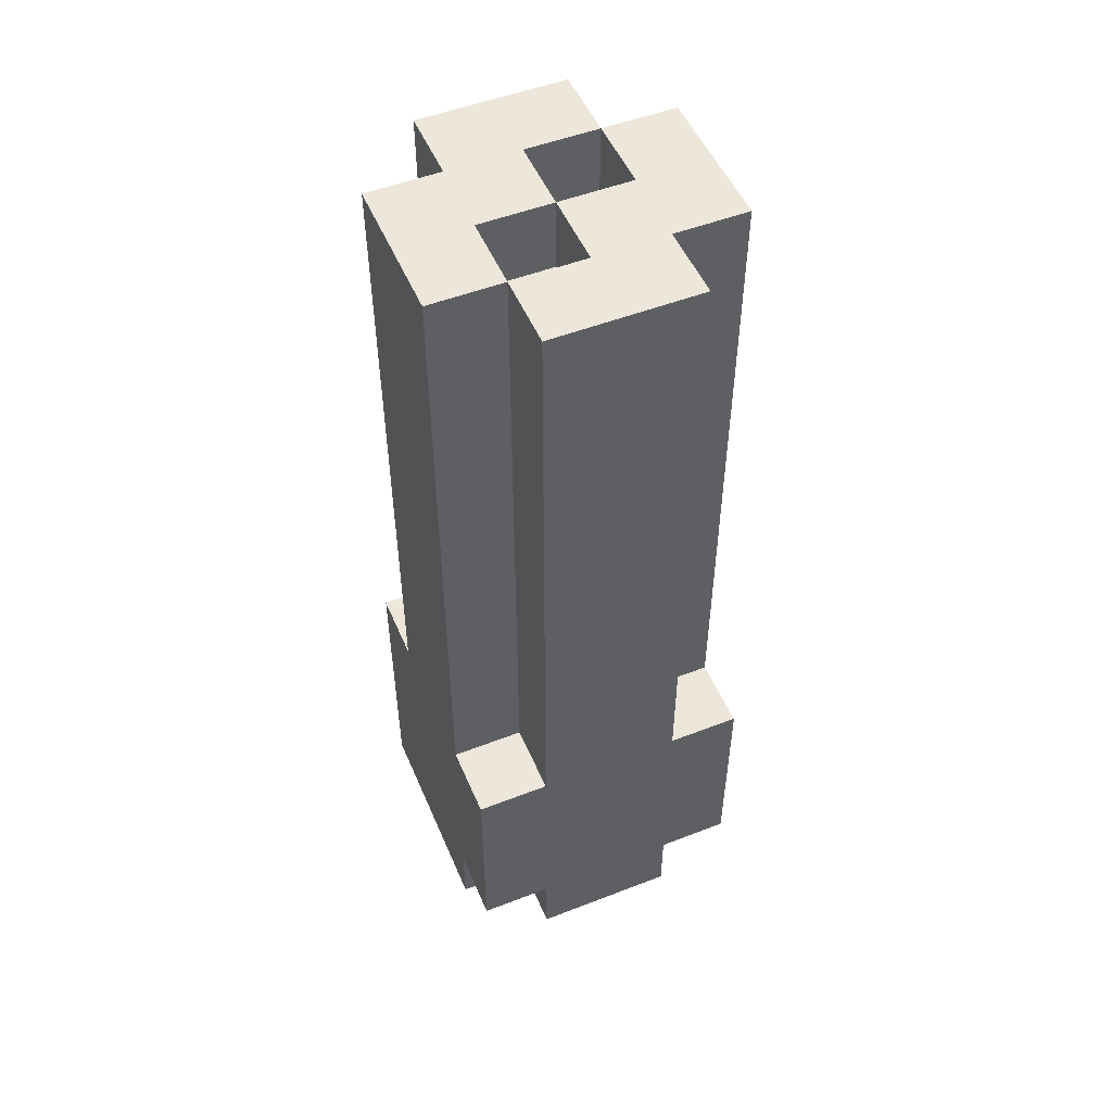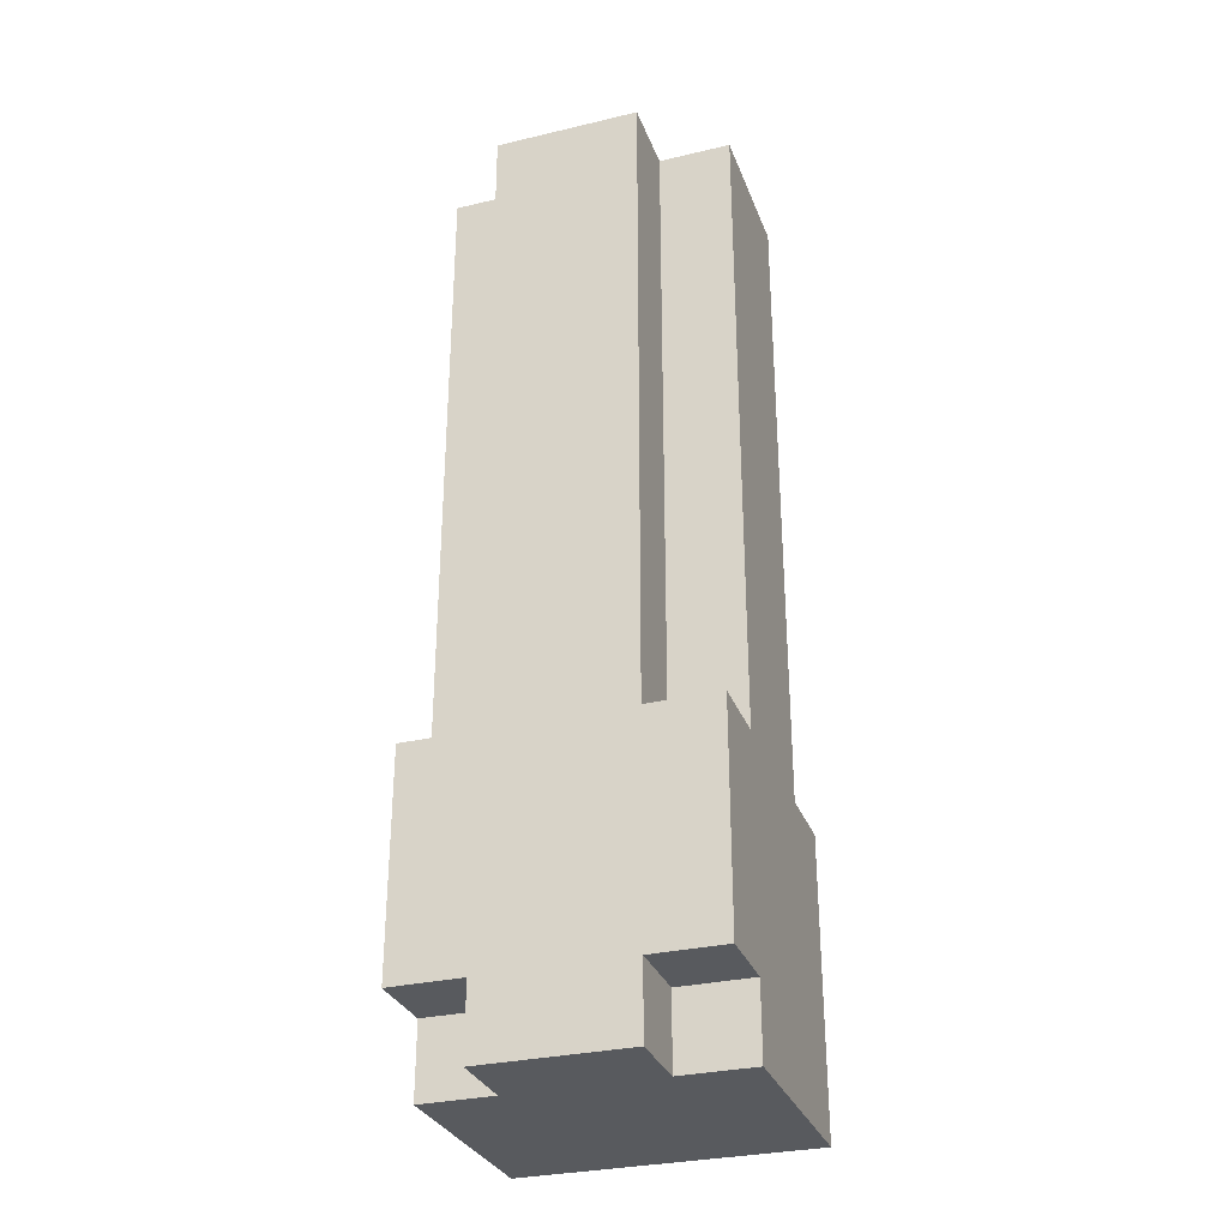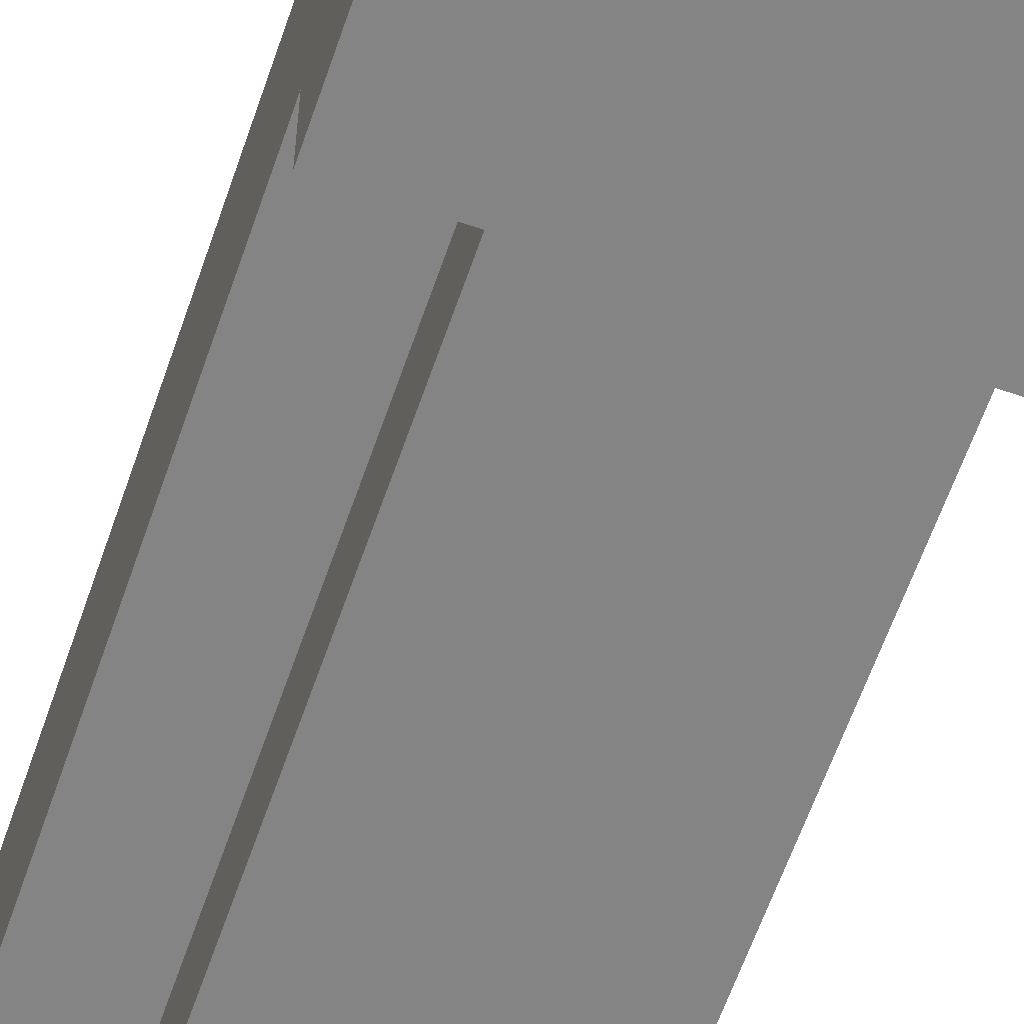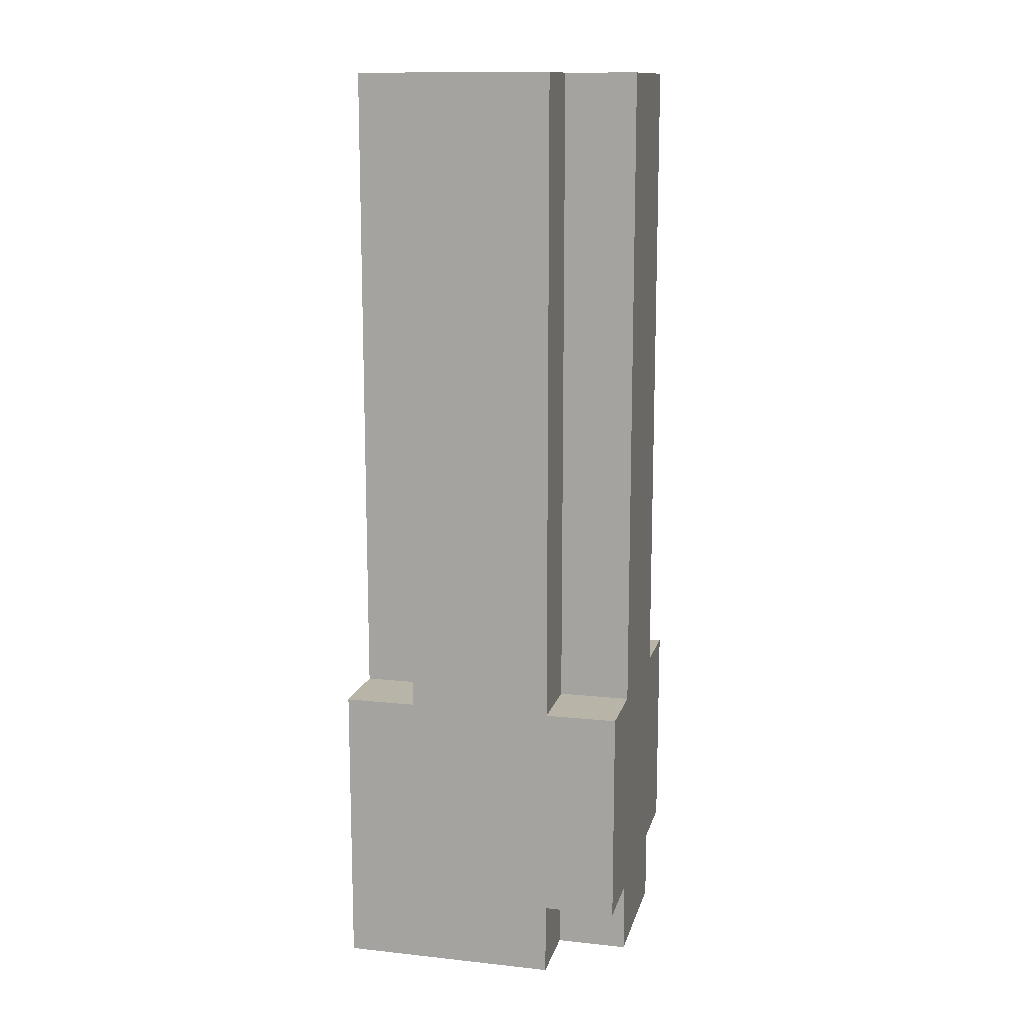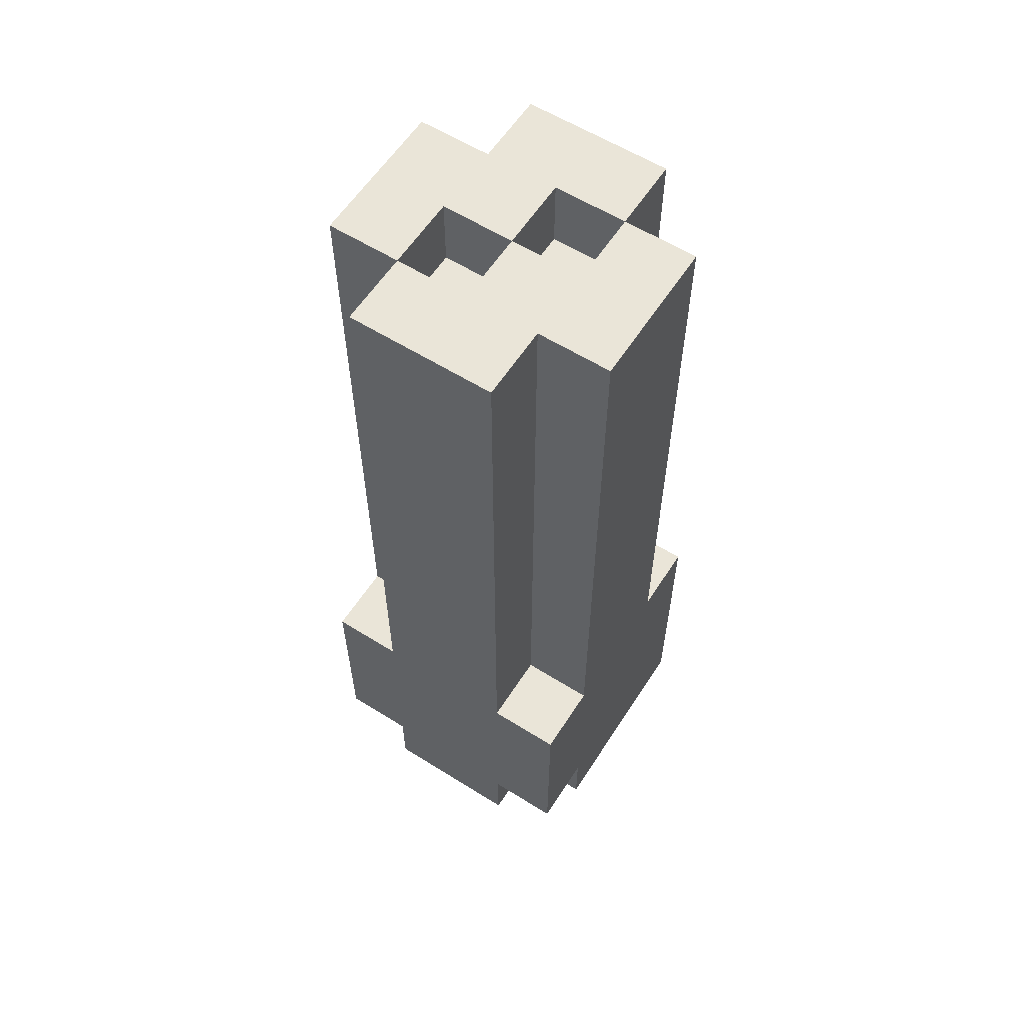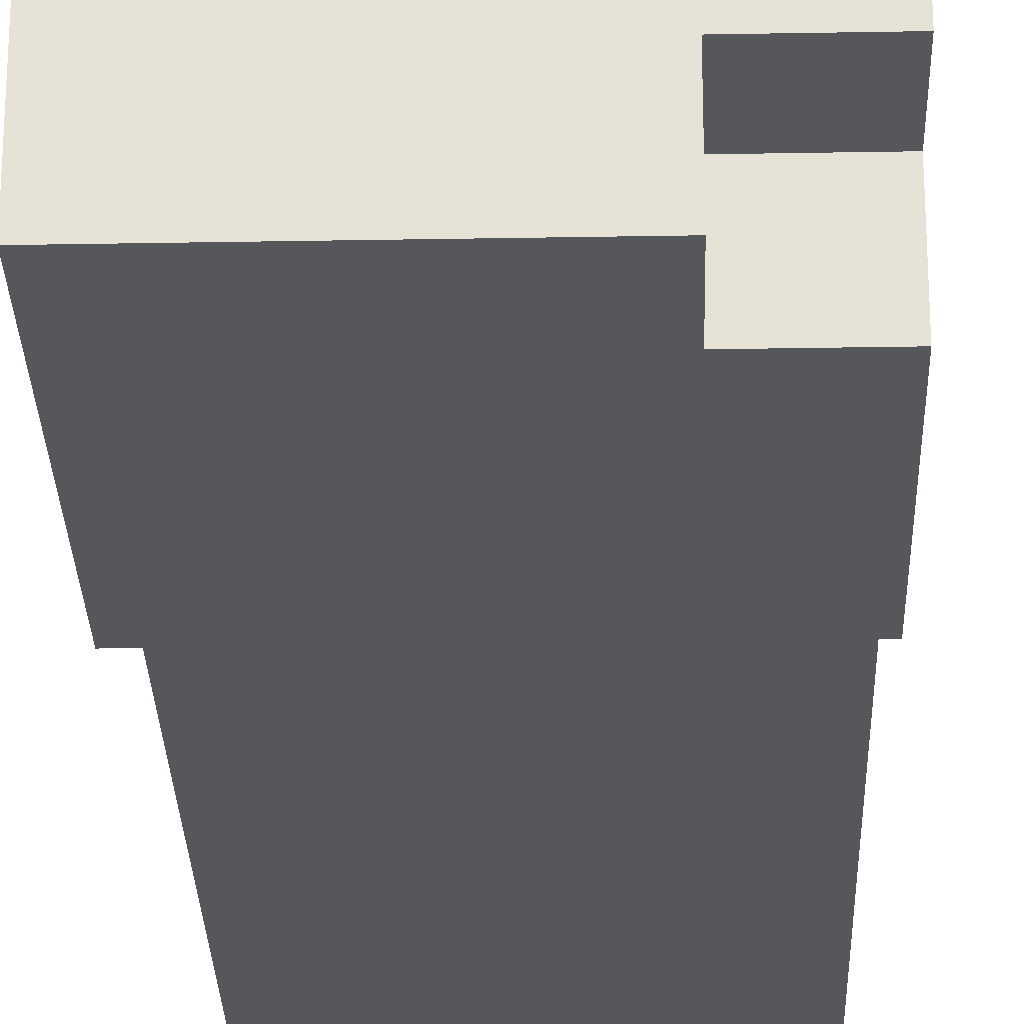
<metadata>
{"format":"obj","ext":"obj","renderer":"f3d","projection":"perspective","resolution":1024,"background":"white","views":[{"elev":51.5,"azim":-112.8,"up":"+Z"},{"elev":-30.8,"azim":-71.3,"up":"+Z"},{"elev":-61.4,"azim":161.1,"up":"+Y"},{"elev":13.2,"azim":-166.3,"up":"+Z"},{"elev":59.6,"azim":-57.3,"up":"+Z"},{"elev":-26.9,"azim":-178.4,"up":"+Y"}]}
</metadata>
<code>
o
v -0.9 0.5 0
v -0.9 0.5 -0.3
v -0.9 0.6 0.9
v -0.9 0.6 0
v -0.9 0.6 -0.1
v -0.9 0.6 -0.2
v -0.9 0.6 -0.3
v -0.9 0.6 -0.4
v -0.9 0.7 -0.1
v -0.9 0.7 -0.2
v -0.9 0.7 -0.3
v -0.9 0.8 0.9
v -0.9 0.8 0
v -0.9 0.8 -0.2
v -0.9 0.8 -0.3
v -0.9 0.8 -0.4
v -0.9 0.9 0
v -0.9 0.9 -0.3
v -0.8 0.5 0.9
v -0.8 0.5 0
v -0.8 0.5 -0.3
v -0.8 0.5 -0.4
v -0.8 0.6 0.9
v -0.8 0.6 0
v -0.8 0.6 -0.3
v -0.8 0.6 -0.4
v -0.8 0.8 0.9
v -0.8 0.8 0
v -0.8 0.8 -0.3
v -0.8 0.8 -0.4
v -0.8 0.9 0.9
v -0.8 0.9 0
v -0.8 0.9 -0.3
v -0.8 0.9 -0.4
v -0.7 0.7 0.9
v -0.7 0.7 0.8
v -0.7 0.8 0.9
v -0.7 0.8 0.8
v -0.6 0.6 0.9
v -0.6 0.6 0.8
v -0.6 0.7 0.9
v -0.6 0.7 0.8
v -0.8 0.7 0.9
v -0.8 0.7 0.8
v -0.8 0.8 0.9
v -0.8 0.8 0.8
v -0.7 0.6 0.9
v -0.7 0.6 0.8
v -0.7 0.7 0.9
v -0.7 0.7 0.8
v -0.6 0.5 0.9
v -0.6 0.5 0
v -0.6 0.6 0.9
v -0.6 0.6 0
v -0.6 0.8 0.9
v -0.6 0.8 0
v -0.6 0.9 0.9
v -0.6 0.9 0
v -0.5 0.5 0
v -0.5 0.5 -0.4
v -0.5 0.6 0.9
v -0.5 0.6 0
v -0.5 0.7 -0.3
v -0.5 0.7 -0.4
v -0.5 0.8 0.9
v -0.5 0.8 0
v -0.5 0.8 -0.3
v -0.5 0.8 -0.4
v -0.5 0.9 0
v -0.5 0.9 -0.4
v -0.9 0.6 0.9
v -0.9 0.8 0.9
v -0.8 0.5 0.9
v -0.8 0.6 0.9
v -0.8 0.7 0.9
v -0.8 0.8 0.9
v -0.8 0.9 0.9
v -0.7 0.6 0.9
v -0.7 0.7 0.9
v -0.7 0.8 0.9
v -0.6 0.5 0.9
v -0.6 0.6 0.9
v -0.6 0.7 0.9
v -0.6 0.8 0.9
v -0.6 0.9 0.9
v -0.5 0.6 0.9
v -0.5 0.8 0.9
v -0.8 0.7 0.8
v -0.8 0.8 0.8
v -0.7 0.6 0.8
v -0.7 0.7 0.8
v -0.7 0.8 0.8
v -0.6 0.6 0.8
v -0.6 0.7 0.8
v -0.9 0.5 0
v -0.9 0.6 0
v -0.9 0.8 0
v -0.9 0.9 0
v -0.8 0.5 0
v -0.8 0.6 0
v -0.8 0.8 0
v -0.8 0.9 0
v -0.6 0.5 0
v -0.6 0.6 0
v -0.6 0.8 0
v -0.6 0.9 0
v -0.5 0.5 0
v -0.5 0.6 0
v -0.5 0.8 0
v -0.5 0.9 0
v -0.9 0.5 -0.3
v -0.9 0.6 -0.3
v -0.9 0.8 -0.3
v -0.9 0.9 -0.3
v -0.8 0.5 -0.3
v -0.8 0.6 -0.3
v -0.8 0.8 -0.3
v -0.8 0.9 -0.3
v -0.9 0.6 -0.4
v -0.9 0.8 -0.4
v -0.8 0.5 -0.4
v -0.8 0.6 -0.4
v -0.8 0.8 -0.4
v -0.8 0.9 -0.4
v -0.7 0.6 -0.4
v -0.7 0.7 -0.4
v -0.6 0.6 -0.4
v -0.6 0.7 -0.4
v -0.6 0.8 -0.4
v -0.5 0.5 -0.4
v -0.5 0.7 -0.4
v -0.5 0.8 -0.4
v -0.5 0.9 -0.4
v -0.8 0.5 0.9
v -0.6 0.5 0.9
v -0.9 0.5 0
v -0.8 0.5 0
v -0.6 0.5 0
v -0.5 0.5 0
v -0.9 0.5 -0.3
v -0.8 0.5 -0.3
v -0.8 0.5 -0.4
v -0.5 0.5 -0.4
v -0.9 0.6 0.9
v -0.8 0.6 0.9
v -0.6 0.6 0.9
v -0.5 0.6 0.9
v -0.9 0.6 0
v -0.8 0.6 0
v -0.6 0.6 0
v -0.5 0.6 0
v -0.9 0.6 -0.3
v -0.8 0.6 -0.3
v -0.9 0.6 -0.4
v -0.8 0.6 -0.4
v -0.7 0.7 0.9
v -0.6 0.7 0.9
v -0.7 0.7 0.8
v -0.6 0.7 0.8
v -0.8 0.8 0.9
v -0.7 0.8 0.9
v -0.8 0.8 0.8
v -0.7 0.8 0.8
v -0.7 0.6 0.9
v -0.6 0.6 0.9
v -0.7 0.6 0.8
v -0.6 0.6 0.8
v -0.8 0.7 0.9
v -0.7 0.7 0.9
v -0.8 0.7 0.8
v -0.7 0.7 0.8
v -0.9 0.8 0.9
v -0.8 0.8 0.9
v -0.6 0.8 0.9
v -0.5 0.8 0.9
v -0.9 0.8 0
v -0.8 0.8 0
v -0.6 0.8 0
v -0.5 0.8 0
v -0.9 0.8 -0.3
v -0.8 0.8 -0.3
v -0.9 0.8 -0.4
v -0.8 0.8 -0.4
v -0.8 0.9 0.9
v -0.6 0.9 0.9
v -0.9 0.9 0
v -0.8 0.9 0
v -0.6 0.9 0
v -0.5 0.9 0
v -0.9 0.9 -0.3
v -0.8 0.9 -0.3
v -0.8 0.9 -0.4
v -0.5 0.9 -0.4
f 4 2 1
f 5 2 4
f 6 2 5
f 7 2 6
f 9 4 3
f 9 5 4
f 9 6 5
f 10 8 7
f 10 6 9
f 10 7 6
f 11 8 10
f 12 9 3
f 12 10 9
f 13 10 12
f 14 11 10
f 14 10 13
f 15 8 11
f 15 11 14
f 16 8 15
f 17 14 13
f 17 15 14
f 18 15 17
f 23 20 19
f 24 20 23
f 25 22 21
f 26 22 25
f 31 28 27
f 32 28 31
f 33 30 29
f 34 30 33
f 37 36 35
f 38 36 37
f 41 40 39
f 42 40 41
f 43 44 45
f 45 44 46
f 47 48 49
f 49 48 50
f 51 52 53
f 53 52 54
f 55 56 57
f 57 56 58
f 59 60 62
f 62 60 63
f 61 62 63
f 63 60 64
f 61 63 65
f 65 63 66
f 63 64 67
f 66 63 67
f 67 64 68
f 66 67 69
f 67 68 69
f 69 68 70
f 74 72 71
f 75 72 74
f 76 72 75
f 78 74 73
f 78 75 74
f 79 75 78
f 80 77 76
f 81 78 73
f 82 78 81
f 83 80 79
f 84 77 80
f 84 80 83
f 85 77 84
f 86 83 82
f 86 84 83
f 87 84 86
f 91 89 88
f 92 89 91
f 93 91 90
f 94 91 93
f 99 96 95
f 100 96 99
f 101 98 97
f 102 98 101
f 107 104 103
f 108 104 107
f 109 106 105
f 110 106 109
f 111 112 115
f 115 112 116
f 113 114 117
f 117 114 118
f 119 120 122
f 122 120 123
f 121 122 125
f 123 124 125
f 122 123 125
f 125 124 126
f 121 125 127
f 125 126 127
f 126 124 128
f 127 126 128
f 128 124 129
f 121 127 130
f 127 128 130
f 128 129 131
f 130 128 131
f 129 124 132
f 131 129 132
f 132 124 133
f 137 135 134
f 138 135 137
f 140 137 136
f 140 139 138
f 140 138 137
f 141 139 140
f 142 139 141
f 143 139 142
f 148 145 144
f 149 145 148
f 150 147 146
f 151 147 150
f 154 153 152
f 155 153 154
f 158 157 156
f 159 157 158
f 162 161 160
f 163 161 162
f 164 165 166
f 166 165 167
f 168 169 170
f 170 169 171
f 172 173 176
f 176 173 177
f 174 175 178
f 178 175 179
f 180 181 182
f 182 181 183
f 184 185 187
f 187 185 188
f 186 187 190
f 188 189 190
f 187 188 190
f 190 189 191
f 191 189 192
f 192 189 193

</code>
